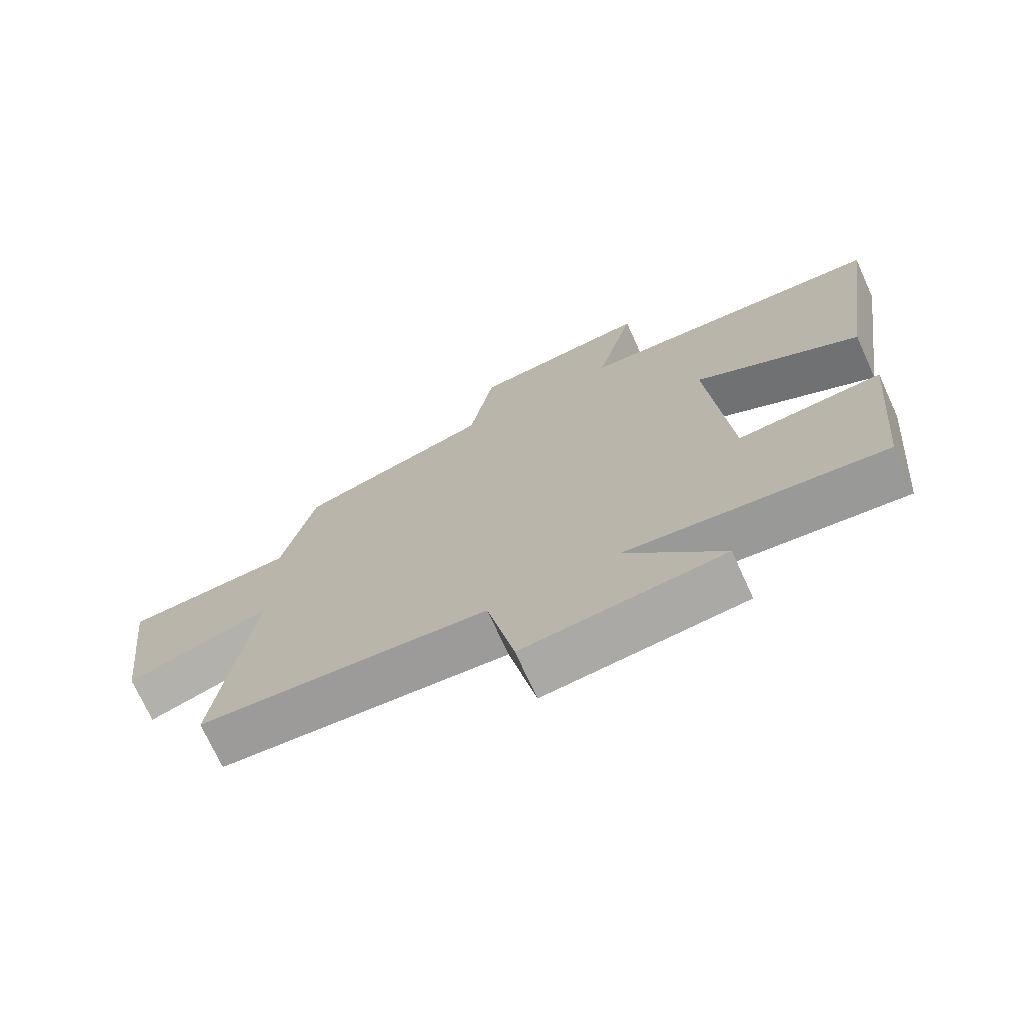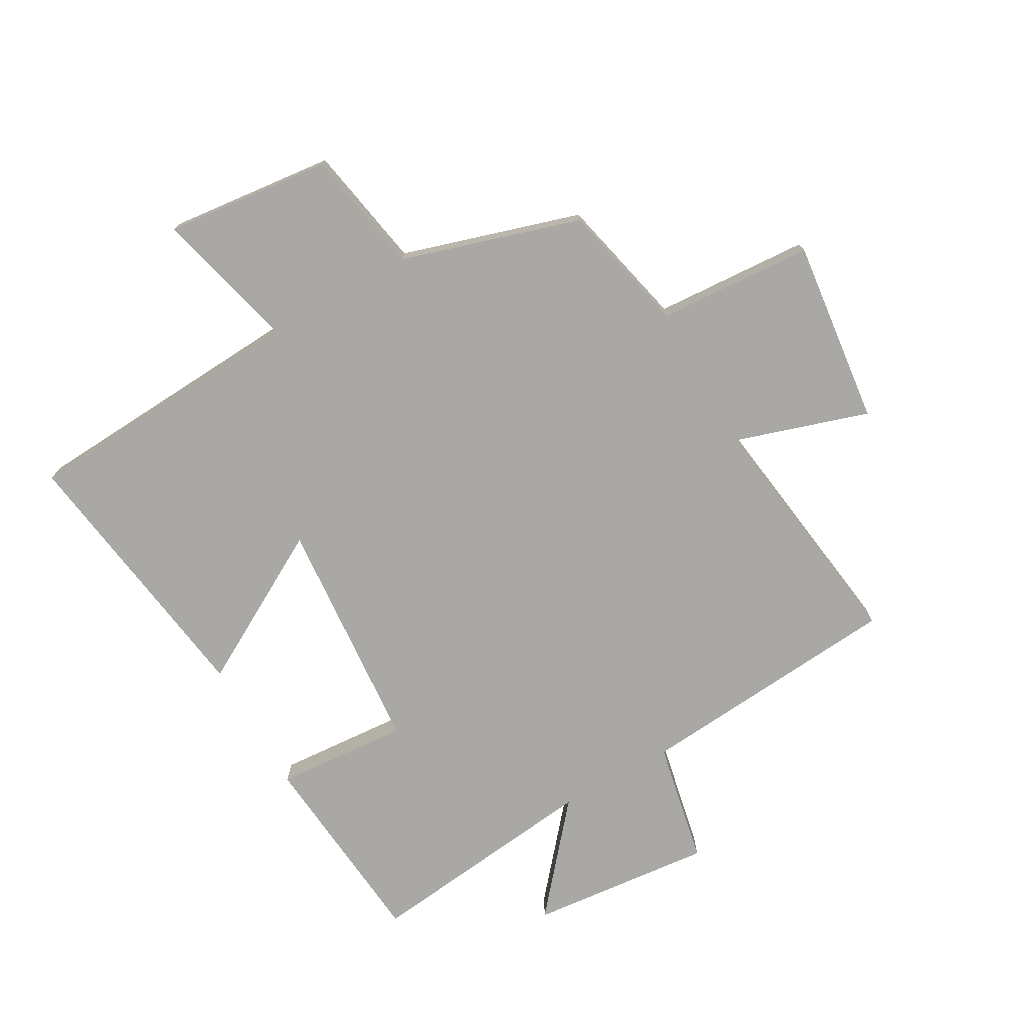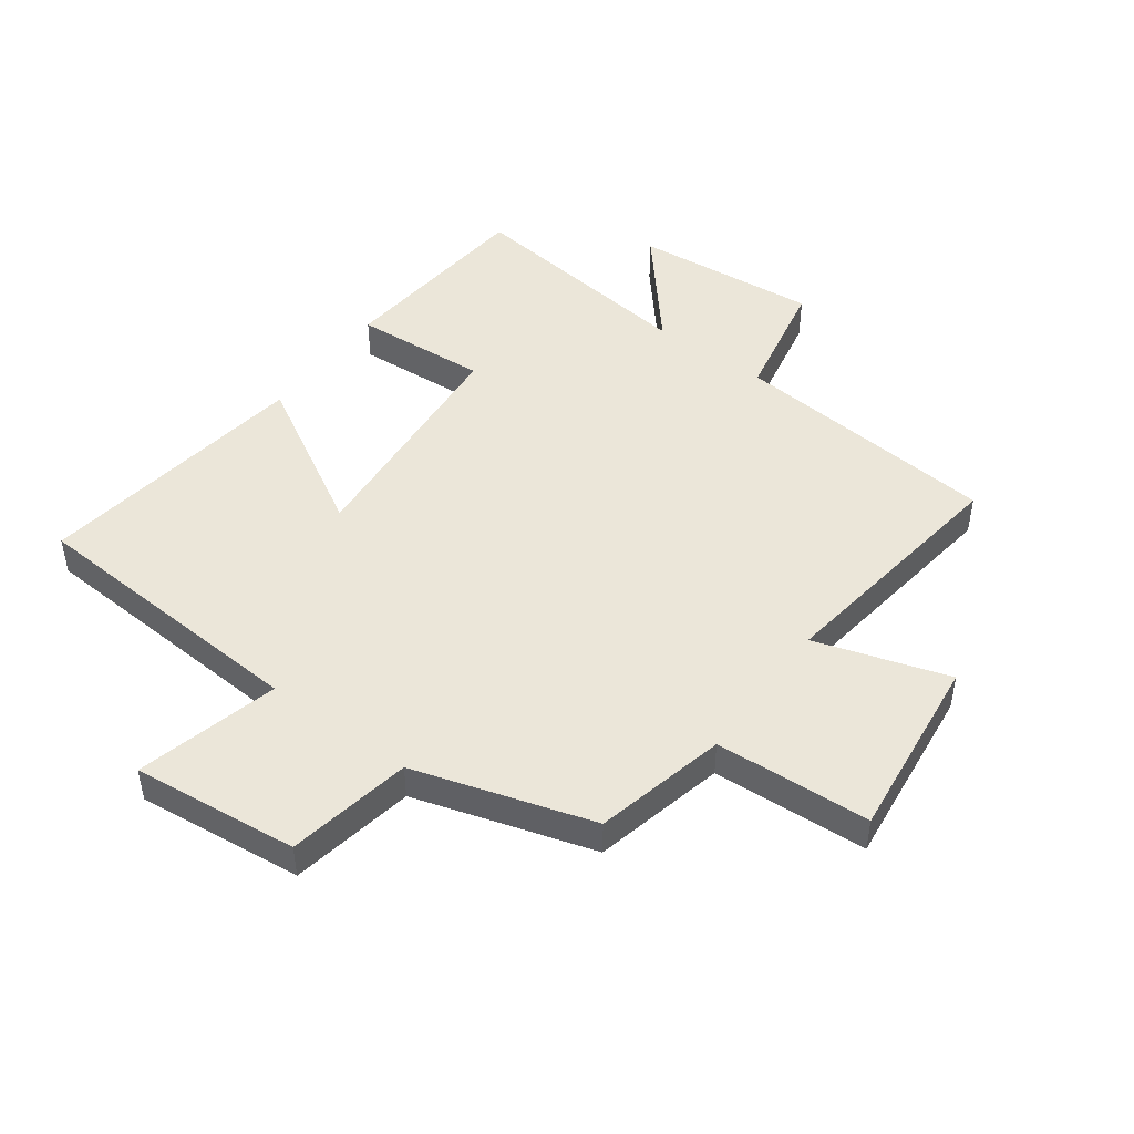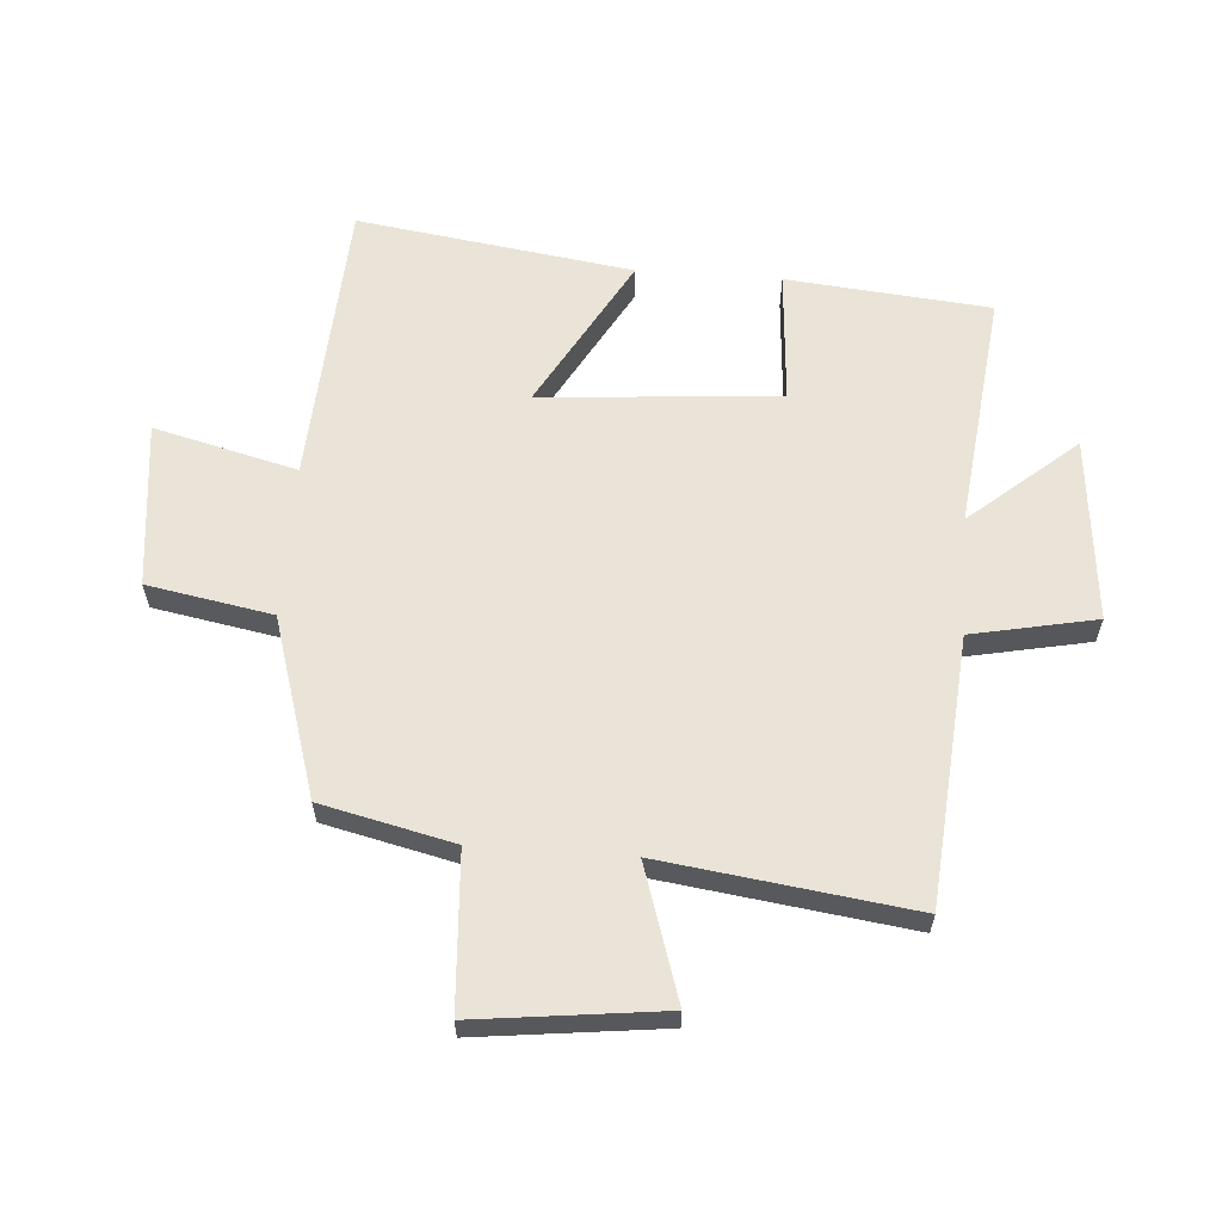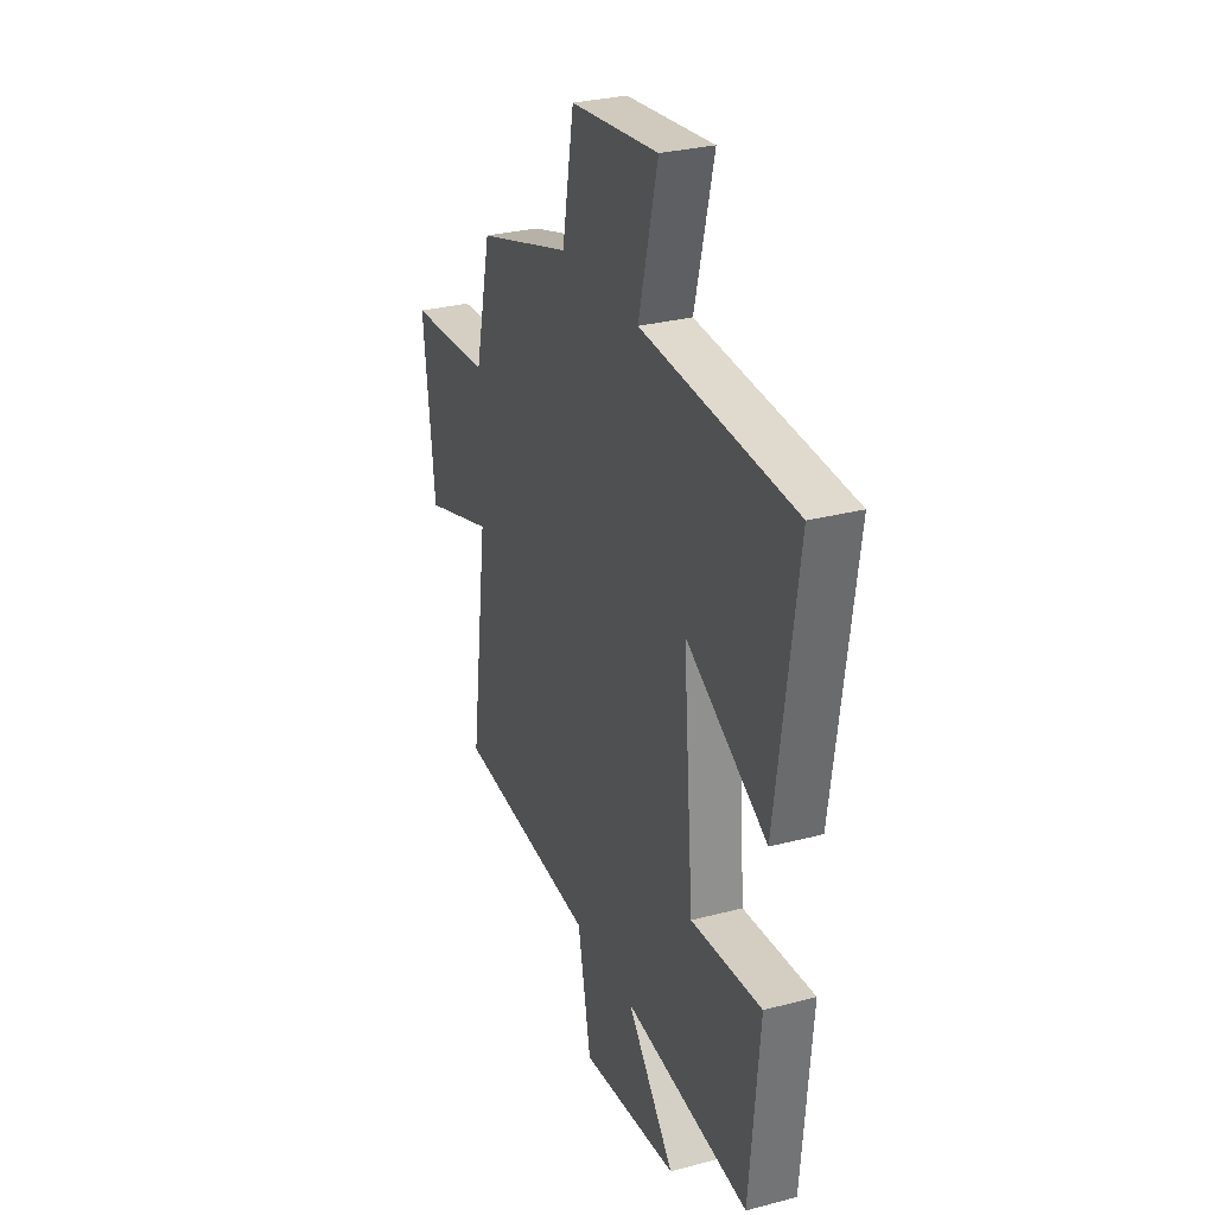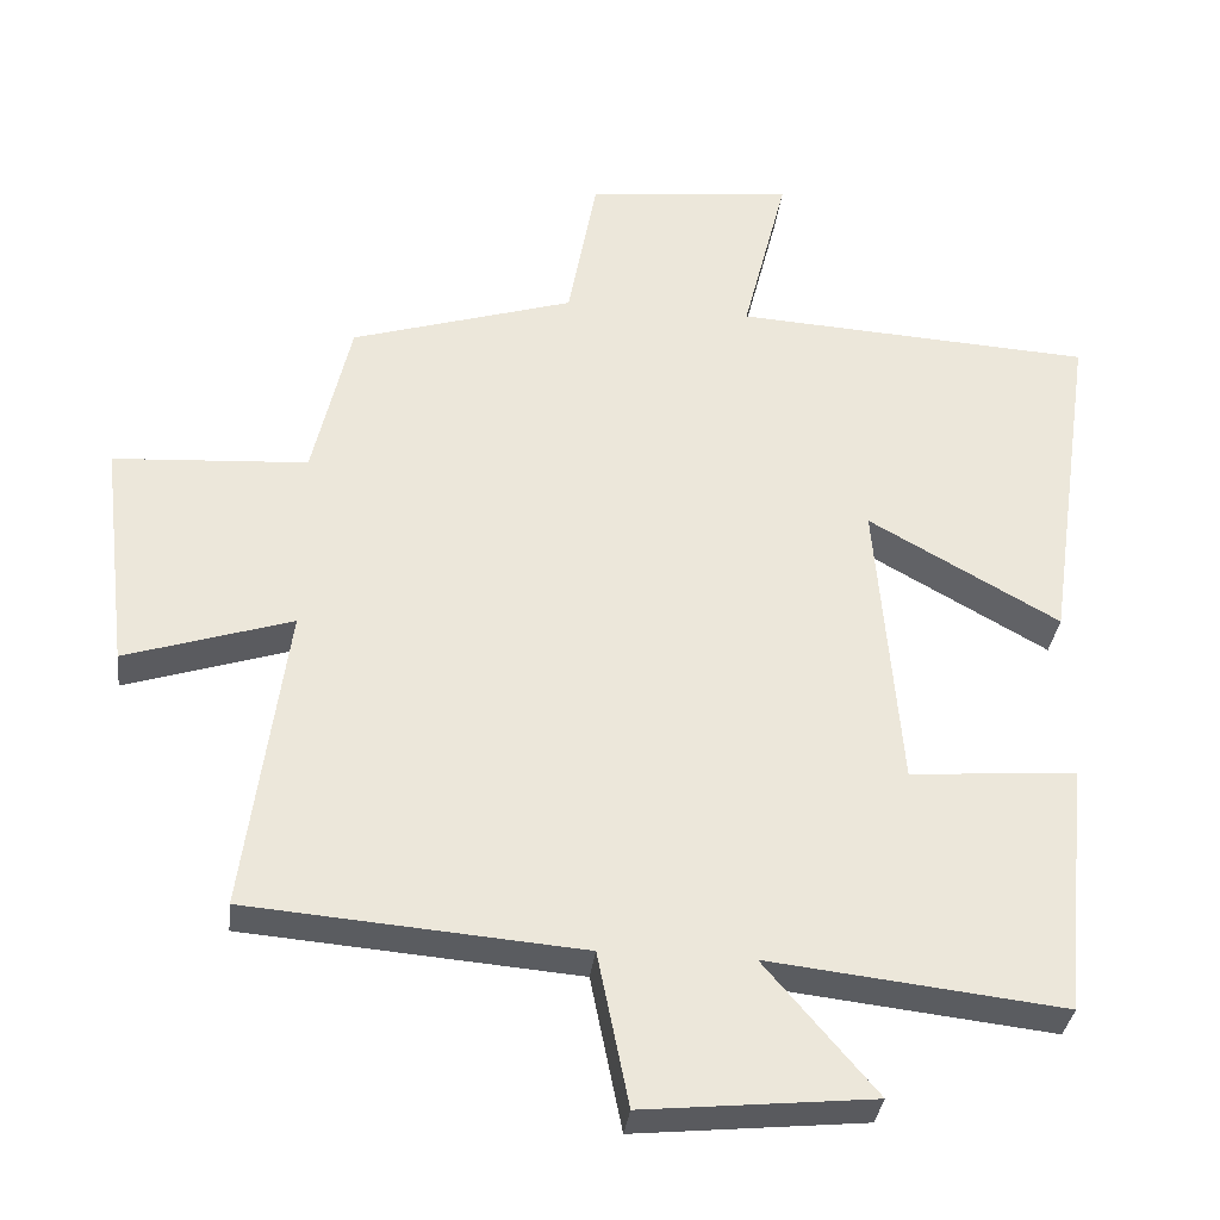
<metadata>
{"format":"obj","ext":"obj","renderer":"f3d","projection":"perspective","resolution":1024,"background":"white","views":[{"elev":-72.5,"azim":-155.5,"up":"+Z"},{"elev":-74.9,"azim":29.6,"up":"+Y"},{"elev":47.7,"azim":36.4,"up":"+Y"},{"elev":61.1,"azim":94.2,"up":"+Y"},{"elev":29.3,"azim":-111.3,"up":"+Z"},{"elev":-33.6,"azim":173.2,"up":"+Z"}]}
</metadata>
<code>
v 0.555 0.07 -0.464
v 0.116 0.07 -0.5
v 0.075 0.07 -0.703
v -0.227 0.07 -0.673
v -0.08 0.07 -0.5
v -0.469 0.07 -0.544
v -0.5 0.07 -0.211
v -0.281 0.07 -0.227
v -0.249 0.07 0.163
v -0.5 0.07 0.021
v -0.565 0.07 0.472
v -0.093 0.07 0.5
v -0.152 0.07 0.734
v 0.12 0.07 0.704
v 0.157 0.07 0.5
v 0.45 0.07 0.41
v 0.5 0.07 0.194
v 0.755 0.07 0.178
v 0.719 0.07 -0.126
v 0.5 0.07 -0.056
v 0.555 0 -0.464
v 0.116 0 -0.5
v 0.075 0 -0.703
v -0.227 0 -0.673
v -0.08 0 -0.5
v -0.469 0 -0.544
v -0.5 0 -0.211
v -0.281 0 -0.227
v -0.249 0 0.163
v -0.5 0 0.021
v -0.565 0 0.472
v -0.093 0 0.5
v -0.152 0 0.734
v 0.12 0 0.704
v 0.157 0 0.5
v 0.45 0 0.41
v 0.5 0 0.194
v 0.755 0 0.178
v 0.719 0 -0.126
v 0.5 0 -0.056
f 17 18 19 20
f 15 16 17 20
f 15 20 1 2
f 12 13 14 15
f 9 10 11 12
f 8 9 12 15
f 5 6 7 8
f 5 8 15 2
f 2 3 4 5
f 40 39 38 37
f 40 37 36 35
f 22 21 40 35
f 35 34 33 32
f 32 31 30 29
f 35 32 29 28
f 28 27 26 25
f 22 35 28 25
f 25 24 23 22
f 1 21 22 2
f 2 22 23 3
f 3 23 24 4
f 4 24 25 5
f 5 25 26 6
f 6 26 27 7
f 7 27 28 8
f 8 28 29 9
f 9 29 30 10
f 10 30 31 11
f 11 31 32 12
f 12 32 33 13
f 13 33 34 14
f 14 34 35 15
f 15 35 36 16
f 16 36 37 17
f 17 37 38 18
f 18 38 39 19
f 19 39 40 20
f 20 40 21 1

</code>
